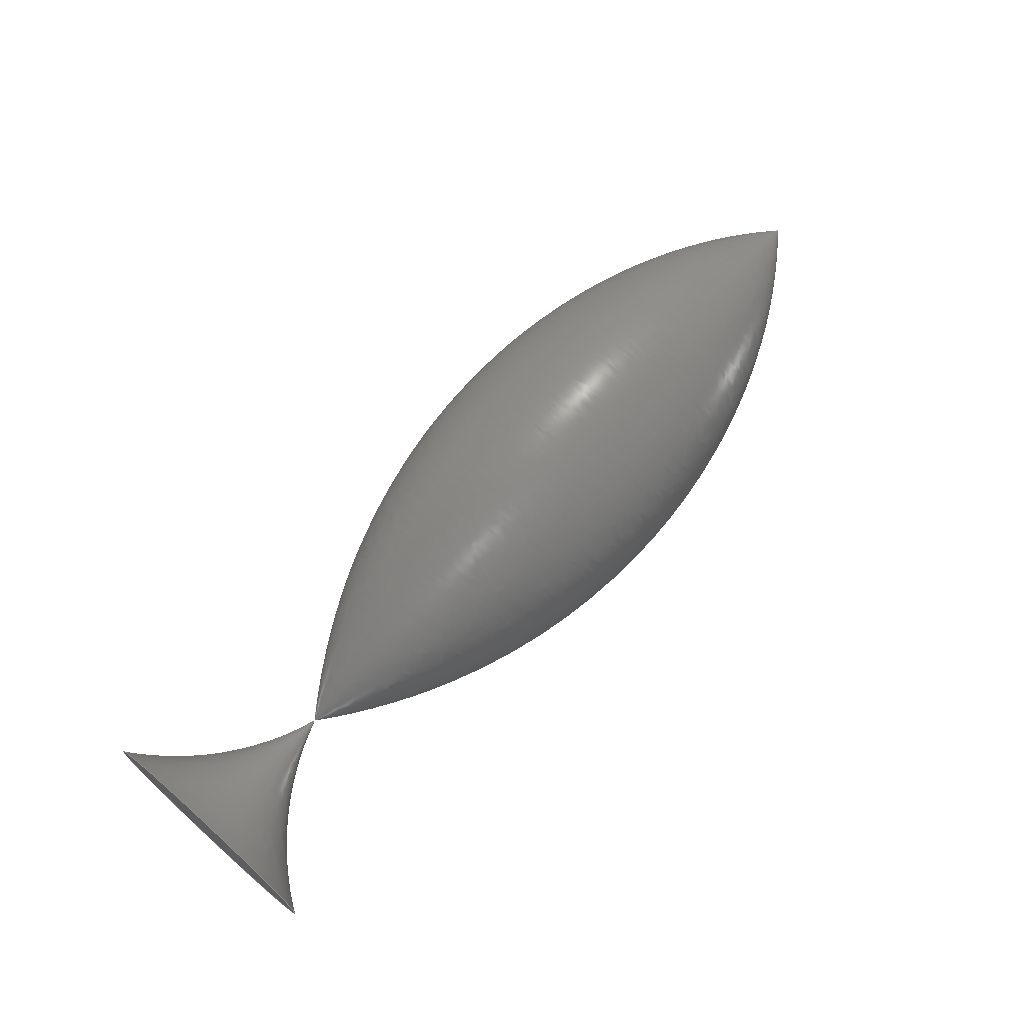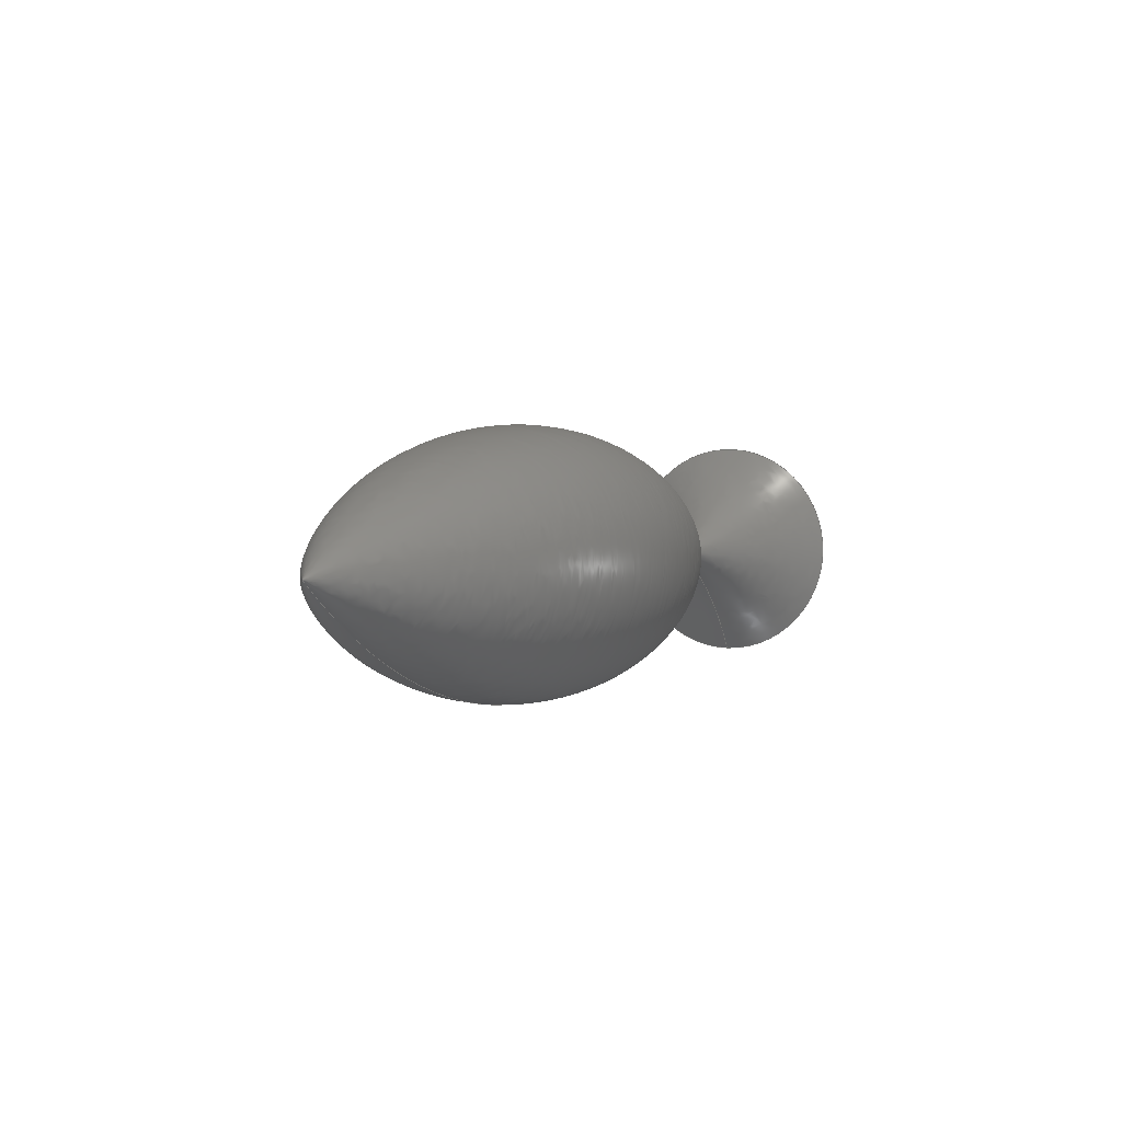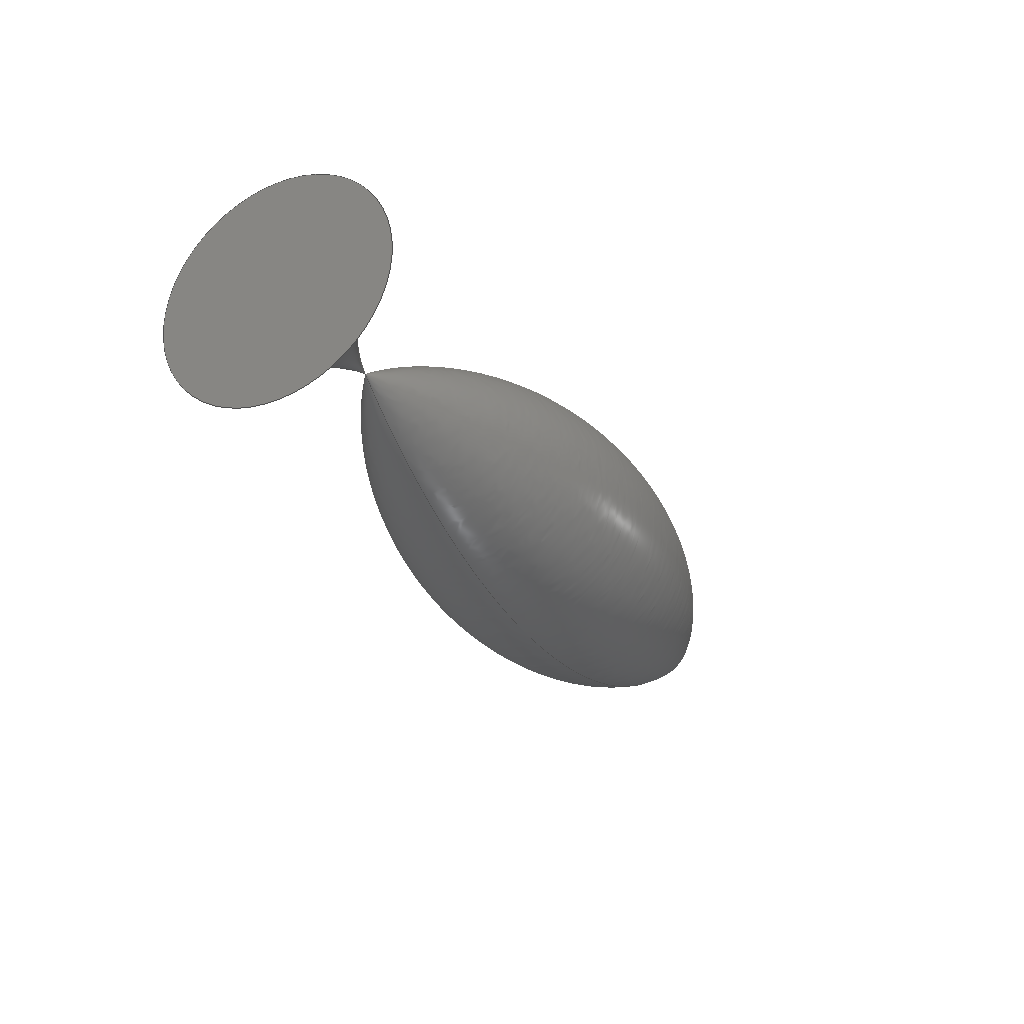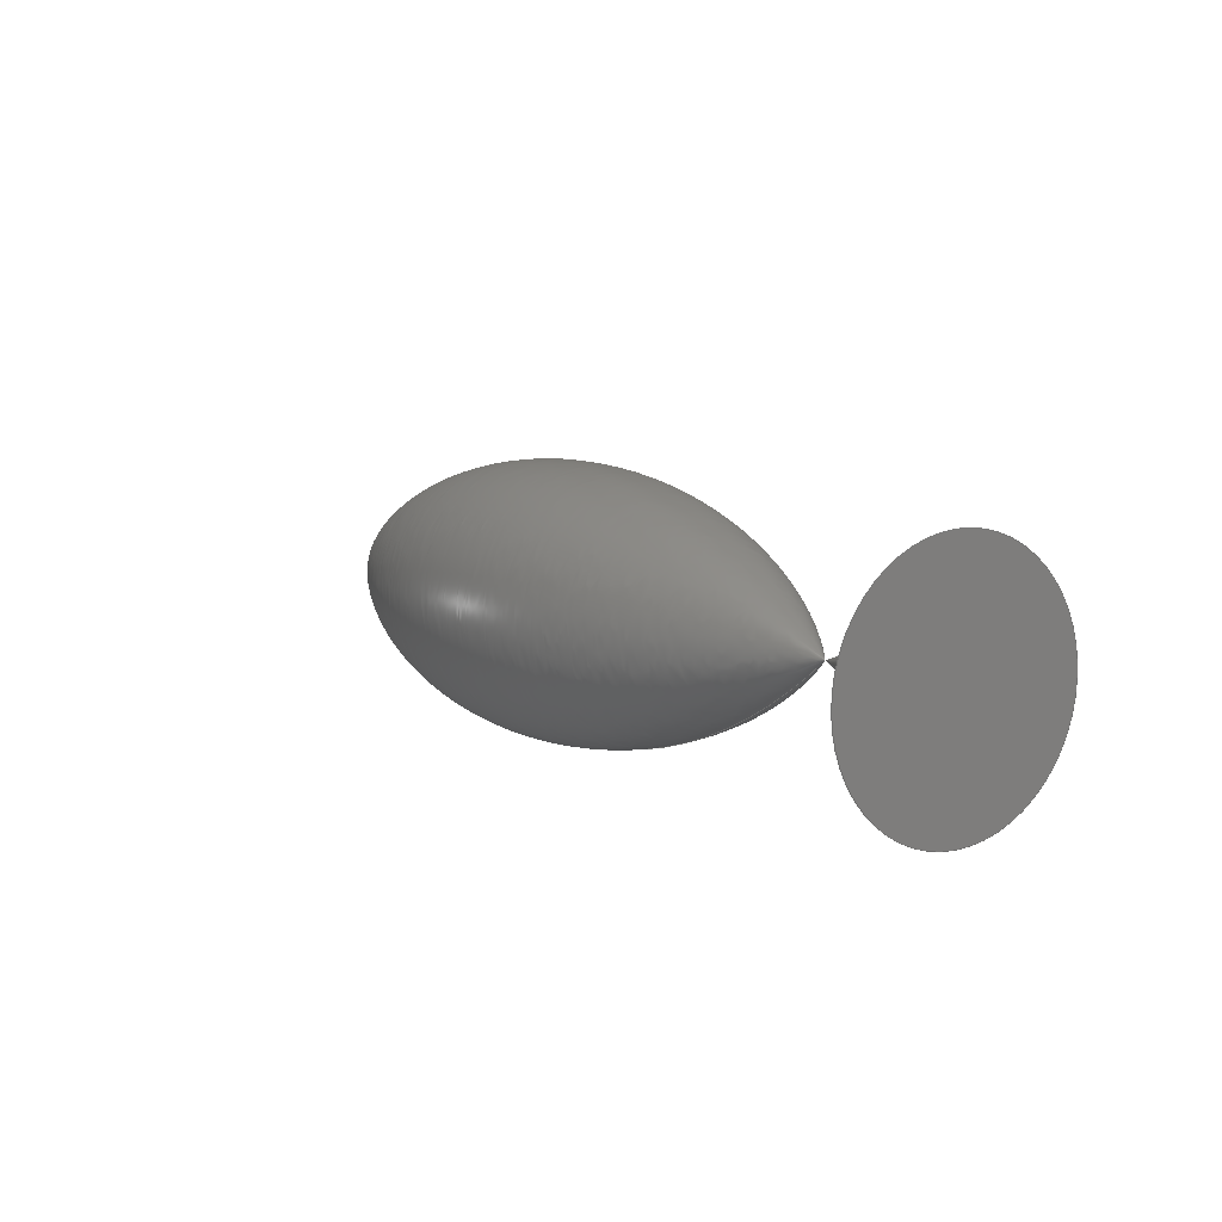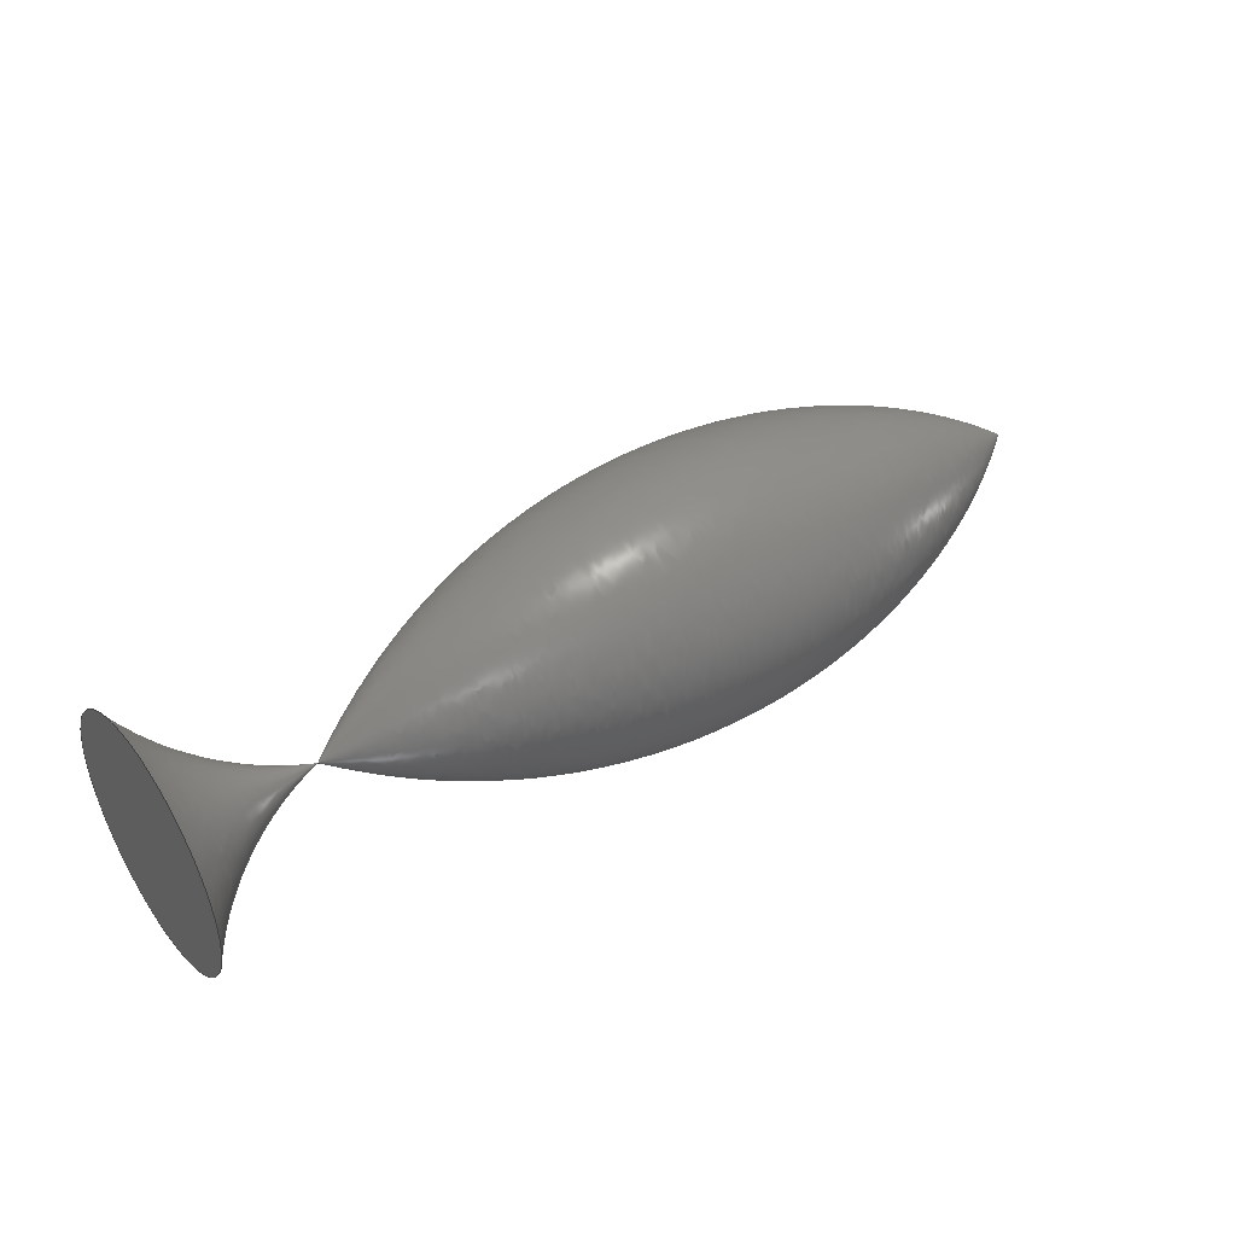
<metadata>
{"format":"step","ext":"step","renderer":"f3d","projection":"perspective","resolution":1024,"background":"white","views":[{"elev":68.9,"azim":131.4,"up":"+Z"},{"elev":2.0,"azim":-64.4,"up":"+Y"},{"elev":-28.3,"azim":116.7,"up":"+Y"},{"elev":8.6,"azim":56.9,"up":"+Y"},{"elev":42.2,"azim":144.3,"up":"+Y"}]}
</metadata>
<code>
ISO-10303-21;
DATA;
#1 = MECHANICAL_DESIGN_GEOMETRIC_PRESENTATION_REPRESENTATION( ' ', ( #9, #10, #11 ), #8 );
#2 = PRODUCT_DEFINITION_CONTEXT( '', #12, 'design' );
#3 = APPLICATION_PROTOCOL_DEFINITION( 'international standard', 'automotive_design', 2001, #12 );
#4 = PRODUCT_CATEGORY_RELATIONSHIP( 'NONE', 'NONE', #13, #14 );
#5 = SHAPE_DEFINITION_REPRESENTATION( #15, #16 );
#6 = PRODUCT_CATEGORY_RELATIONSHIP( 'NONE', 'NONE', #13, #17 );
#7 = SHAPE_DEFINITION_REPRESENTATION( #18, #19 );
#8 =  ( GEOMETRIC_REPRESENTATION_CONTEXT( 3 )GLOBAL_UNCERTAINTY_ASSIGNED_CONTEXT( ( #20 ) )GLOBAL_UNIT_ASSIGNED_CONTEXT( ( #21, #22, #23 ) )REPRESENTATION_CONTEXT( 'NONE', 'WORKSPACE' ) );
#9 = STYLED_ITEM( '', ( #24 ), #25 );
#10 = STYLED_ITEM( '', ( #26 ), #27 );
#11 = STYLED_ITEM( '', ( #28 ), #29 );
#12 = APPLICATION_CONTEXT( 'core data for automotive mechanical design processes' );
#13 = PRODUCT_CATEGORY( 'part', 'NONE' );
#14 = PRODUCT_RELATED_PRODUCT_CATEGORY( 'detail', ' ', ( #30 ) );
#15 = PRODUCT_DEFINITION_SHAPE( 'NONE', 'NONE', #31 );
#16 = ADVANCED_BREP_SHAPE_REPRESENTATION( 'Part 1', ( #32, #33 ), #8 );
#17 = PRODUCT_RELATED_PRODUCT_CATEGORY( 'detail', ' ', ( #34 ) );
#18 = PRODUCT_DEFINITION_SHAPE( 'NONE', 'NONE', #35 );
#19 = ADVANCED_BREP_SHAPE_REPRESENTATION( 'Part 2', ( #36, #37 ), #8 );
#20 = UNCERTAINTY_MEASURE_WITH_UNIT( LENGTH_MEASURE( 1e-06 ), #21, '', '' );
#21 =  ( CONVERSION_BASED_UNIT( 'METRE', #38 )LENGTH_UNIT(  )NAMED_UNIT( #39 ) );
#22 =  ( NAMED_UNIT( #40 )PLANE_ANGLE_UNIT(  )SI_UNIT( $, .RADIAN. ) );
#23 =  ( NAMED_UNIT( #40 )SI_UNIT( $, .STERADIAN. )SOLID_ANGLE_UNIT(  ) );
#24 = PRESENTATION_STYLE_ASSIGNMENT( ( #41 ) );
#25 = ADVANCED_FACE( '', ( #42, #43 ), #44, .T. );
#26 = PRESENTATION_STYLE_ASSIGNMENT( ( #45 ) );
#27 = ADVANCED_FACE( '', ( #46, #47 ), #48, .F. );
#28 = PRESENTATION_STYLE_ASSIGNMENT( ( #49 ) );
#29 = ADVANCED_FACE( '', ( #50 ), #51, .T. );
#30 = PRODUCT( 'Part 1', 'Part 1', 'PART-Part 1-DESC', ( #52 ) );
#31 = PRODUCT_DEFINITION( 'NONE', 'NONE', #53, #2 );
#32 = MANIFOLD_SOLID_BREP( 'Part 1', #54 );
#33 = AXIS2_PLACEMENT_3D( '', #55, #56, #57 );
#34 = PRODUCT( 'Part 2', 'Part 2', 'PART-Part 2-DESC', ( #52 ) );
#35 = PRODUCT_DEFINITION( 'NONE', 'NONE', #58, #2 );
#36 = MANIFOLD_SOLID_BREP( 'Part 2', #59 );
#37 = AXIS2_PLACEMENT_3D( '', #60, #61, #62 );
#38 = LENGTH_MEASURE_WITH_UNIT( LENGTH_MEASURE( 1 ), #63 );
#39 = DIMENSIONAL_EXPONENTS( 1, 0, 0, 0, 0, 0, 0 );
#40 = DIMENSIONAL_EXPONENTS( 0, 0, 0, 0, 0, 0, 0 );
#41 = SURFACE_STYLE_USAGE( .BOTH., #64 );
#42 = FACE_BOUND( '', #65, .T. );
#43 = FACE_BOUND( '', #66, .T. );
#44 = ( BOUNDED_SURFACE(  )B_SPLINE_SURFACE( 3, 3, ( ( #67, #68, #69, #70, #71, #72, #73 ), ( #74, #75, #76, #77, #78, #79, #80 ), ( #81, #82, #83, #84, #85, #86, #87 ), ( #88, #89, #90, #91, #92, #93, #94 ) ), .UNSPECIFIED., .F., .T., .F. )B_SPLINE_SURFACE_WITH_KNOTS( ( 4, 4 ), ( 4, 3, 4 ), ( 0, 6.283 ), ( -0.6584, 0, 0.6584 ), .UNSPECIFIED. )GEOMETRIC_REPRESENTATION_ITEM(  )RATIONAL_B_SPLINE_SURFACE( ( ( 1, 0.3333, 0.3333, 1, 0.3333, 0.3333, 1 ), ( 0.8607, 0.2869, 0.2869, 0.8607, 0.2869, 0.2869, 0.8607 ), ( 0.8607, 0.2869, 0.2869, 0.8607, 0.2869, 0.2869, 0.8607 ), ( 1, 0.3333, 0.3333, 1, 0.3333, 0.3333, 1 ) ) )REPRESENTATION_ITEM( '' )SURFACE(  ) );
#45 = SURFACE_STYLE_USAGE( .BOTH., #95 );
#46 = FACE_OUTER_BOUND( '', #96, .T. );
#47 = FACE_BOUND( '', #97, .T. );
#48 = ( BOUNDED_SURFACE(  )B_SPLINE_SURFACE( 3, 3, ( ( #98, #99, #100, #101, #102, #103, #104 ), ( #105, #106, #107, #108, #109, #110, #111 ), ( #112, #113, #114, #115, #116, #117, #118 ), ( #119, #120, #121, #122, #123, #124, #125 ) ), .UNSPECIFIED., .F., .T., .F. )B_SPLINE_SURFACE_WITH_KNOTS( ( 4, 4 ), ( 4, 3, 4 ), ( 0, 6.283 ), ( -2.83, -2.487, -2.144 ), .UNSPECIFIED. )GEOMETRIC_REPRESENTATION_ITEM(  )RATIONAL_B_SPLINE_SURFACE( ( ( 1, 0.3333, 0.3333, 1, 0.3333, 0.3333, 1 ), ( 0.9611, 0.3204, 0.3204, 0.9611, 0.3204, 0.3204, 0.9611 ), ( 0.9611, 0.3204, 0.3204, 0.9611, 0.3204, 0.3204, 0.9611 ), ( 1, 0.3333, 0.3333, 1, 0.3333, 0.3333, 1 ) ) )REPRESENTATION_ITEM( '' )SURFACE(  ) );
#49 = SURFACE_STYLE_USAGE( .BOTH., #126 );
#50 = FACE_OUTER_BOUND( '', #127, .T. );
#51 = PLANE( '', #128 );
#52 = PRODUCT_CONTEXT( '', #12, 'mechanical' );
#53 = PRODUCT_DEFINITION_FORMATION_WITH_SPECIFIED_SOURCE( ' ', 'NONE', #30, .NOT_KNOWN. );
#54 = CLOSED_SHELL( '', ( #25 ) );
#55 = CARTESIAN_POINT( '', ( 0, 0, 0 ) );
#56 = DIRECTION( '', ( 0, 0, 1 ) );
#57 = DIRECTION( '', ( 1, 0, 0 ) );
#58 = PRODUCT_DEFINITION_FORMATION_WITH_SPECIFIED_SOURCE( ' ', 'NONE', #34, .NOT_KNOWN. );
#59 = CLOSED_SHELL( '', ( #27, #29 ) );
#60 = CARTESIAN_POINT( '', ( 0, 0, 0 ) );
#61 = DIRECTION( '', ( 0, 0, 1 ) );
#62 = DIRECTION( '', ( 1, 0, 0 ) );
#63 =  ( LENGTH_UNIT(  )NAMED_UNIT( #39 )SI_UNIT( $, .METRE. ) );
#64 = SURFACE_SIDE_STYLE( '', ( #129 ) );
#65 = VERTEX_LOOP( '', #130 );
#66 = VERTEX_LOOP( '', #131 );
#67 = CARTESIAN_POINT( '', ( -0.08596, -4.163e-17, 0 ) );
#68 = CARTESIAN_POINT( '', ( -0.08596, -4.163e-17, 8.389e-17 ) );
#69 = CARTESIAN_POINT( '', ( -0.08596, 4.226e-17, 8.389e-17 ) );
#70 = CARTESIAN_POINT( '', ( -0.08596, 4.226e-17, 0 ) );
#71 = CARTESIAN_POINT( '', ( -0.08596, 4.226e-17, -8.389e-17 ) );
#72 = CARTESIAN_POINT( '', ( -0.08596, -4.163e-17, -8.389e-17 ) );
#73 = CARTESIAN_POINT( '', ( -0.08596, -4.163e-17, 0 ) );
#74 = CARTESIAN_POINT( '', ( -0.03087, -0.04261, 0 ) );
#75 = CARTESIAN_POINT( '', ( -0.03087, -0.04261, 0.08522 ) );
#76 = CARTESIAN_POINT( '', ( -0.03087, 0.04261, 0.08522 ) );
#77 = CARTESIAN_POINT( '', ( -0.03087, 0.04261, 0 ) );
#78 = CARTESIAN_POINT( '', ( -0.03087, 0.04261, -0.08522 ) );
#79 = CARTESIAN_POINT( '', ( -0.03087, -0.04261, -0.08522 ) );
#80 = CARTESIAN_POINT( '', ( -0.03087, -0.04261, 0 ) );
#81 = CARTESIAN_POINT( '', ( 0.03877, -0.04261, 0 ) );
#82 = CARTESIAN_POINT( '', ( 0.03877, -0.04261, 0.08522 ) );
#83 = CARTESIAN_POINT( '', ( 0.03877, 0.04261, 0.08522 ) );
#84 = CARTESIAN_POINT( '', ( 0.03877, 0.04261, 0 ) );
#85 = CARTESIAN_POINT( '', ( 0.03877, 0.04261, -0.08522 ) );
#86 = CARTESIAN_POINT( '', ( 0.03877, -0.04261, -0.08522 ) );
#87 = CARTESIAN_POINT( '', ( 0.03877, -0.04261, 0 ) );
#88 = CARTESIAN_POINT( '', ( 0.09385, -1.388e-17, 0 ) );
#89 = CARTESIAN_POINT( '', ( 0.09385, -1.388e-17, 2.713e-17 ) );
#90 = CARTESIAN_POINT( '', ( 0.09385, 1.325e-17, 2.713e-17 ) );
#91 = CARTESIAN_POINT( '', ( 0.09385, 1.325e-17, 0 ) );
#92 = CARTESIAN_POINT( '', ( 0.09385, 1.325e-17, -2.713e-17 ) );
#93 = CARTESIAN_POINT( '', ( 0.09385, -1.388e-17, -2.713e-17 ) );
#94 = CARTESIAN_POINT( '', ( 0.09385, -1.388e-17, 0 ) );
#95 = SURFACE_SIDE_STYLE( '', ( #132 ) );
#96 = EDGE_LOOP( '', ( #133 ) );
#97 = VERTEX_LOOP( '', #134 );
#98 = CARTESIAN_POINT( '', ( 0.1299, -0.0277, 0 ) );
#99 = CARTESIAN_POINT( '', ( 0.1299, -0.0277, 0.0554 ) );
#100 = CARTESIAN_POINT( '', ( 0.1299, 0.0277, 0.0554 ) );
#101 = CARTESIAN_POINT( '', ( 0.1299, 0.0277, 0 ) );
#102 = CARTESIAN_POINT( '', ( 0.1299, 0.0277, -0.0554 ) );
#103 = CARTESIAN_POINT( '', ( 0.1299, -0.0277, -0.0554 ) );
#104 = CARTESIAN_POINT( '', ( 0.1299, -0.0277, 0 ) );
#105 = CARTESIAN_POINT( '', ( 0.1214, -0.01444, 0 ) );
#106 = CARTESIAN_POINT( '', ( 0.1214, -0.01444, 0.02889 ) );
#107 = CARTESIAN_POINT( '', ( 0.1214, 0.01444, 0.02889 ) );
#108 = CARTESIAN_POINT( '', ( 0.1214, 0.01444, 0 ) );
#109 = CARTESIAN_POINT( '', ( 0.1214, 0.01444, -0.02889 ) );
#110 = CARTESIAN_POINT( '', ( 0.1214, -0.01444, -0.02889 ) );
#111 = CARTESIAN_POINT( '', ( 0.1214, -0.01444, 0 ) );
#112 = CARTESIAN_POINT( '', ( 0.1089, -0.004837, 0 ) );
#113 = CARTESIAN_POINT( '', ( 0.1089, -0.004837, 0.009675 ) );
#114 = CARTESIAN_POINT( '', ( 0.1089, 0.004837, 0.009675 ) );
#115 = CARTESIAN_POINT( '', ( 0.1089, 0.004837, 0 ) );
#116 = CARTESIAN_POINT( '', ( 0.1089, 0.004837, -0.009675 ) );
#117 = CARTESIAN_POINT( '', ( 0.1089, -0.004837, -0.009675 ) );
#118 = CARTESIAN_POINT( '', ( 0.1089, -0.004837, 0 ) );
#119 = CARTESIAN_POINT( '', ( 0.09385, 0, 0 ) );
#120 = CARTESIAN_POINT( '', ( 0.09385, 0, -1.438e-19 ) );
#121 = CARTESIAN_POINT( '', ( 0.09385, -1.438e-19, -1.438e-19 ) );
#122 = CARTESIAN_POINT( '', ( 0.09385, -1.438e-19, 0 ) );
#123 = CARTESIAN_POINT( '', ( 0.09385, -1.438e-19, 1.438e-19 ) );
#124 = CARTESIAN_POINT( '', ( 0.09385, 0, 1.438e-19 ) );
#125 = CARTESIAN_POINT( '', ( 0.09385, 0, 0 ) );
#126 = SURFACE_SIDE_STYLE( '', ( #135 ) );
#127 = EDGE_LOOP( '', ( #136 ) );
#128 = AXIS2_PLACEMENT_3D( '', #137, #138, #139 );
#129 = SURFACE_STYLE_FILL_AREA( #140 );
#130 = VERTEX_POINT( '', #141 );
#131 = VERTEX_POINT( '', #142 );
#132 = SURFACE_STYLE_FILL_AREA( #143 );
#133 = ORIENTED_EDGE( '', *, *, #144, .T. );
#134 = VERTEX_POINT( '', #145 );
#135 = SURFACE_STYLE_FILL_AREA( #146 );
#136 = ORIENTED_EDGE( '', *, *, #144, .F. );
#137 = CARTESIAN_POINT( '', ( 0.1299, 0.01175, 0 ) );
#138 = DIRECTION( '', ( 1, -3.469e-18, 0 ) );
#139 = DIRECTION( '', ( 3.469e-18, 1, 0 ) );
#140 = FILL_AREA_STYLE( '', ( #147 ) );
#141 = CARTESIAN_POINT( '', ( -0.08596, 2.995e-19, 0 ) );
#142 = CARTESIAN_POINT( '', ( 0.09385, -3.243e-19, 0 ) );
#143 = FILL_AREA_STYLE( '', ( #148 ) );
#144 = EDGE_CURVE( '', #149, #149, #150, .T. );
#145 = CARTESIAN_POINT( '', ( 0.09385, -3.243e-19, 0 ) );
#146 = FILL_AREA_STYLE( '', ( #151 ) );
#147 = FILL_AREA_STYLE_COLOUR( '', #152 );
#148 = FILL_AREA_STYLE_COLOUR( '', #153 );
#149 = VERTEX_POINT( '', #154 );
#150 = CIRCLE( '', #155, 0.0277 );
#151 = FILL_AREA_STYLE_COLOUR( '', #156 );
#152 = COLOUR_RGB( '', 0.6039, 0.6471, 0.6863 );
#153 = COLOUR_RGB( '', 0.5647, 0.8118, 0.9451 );
#154 = CARTESIAN_POINT( '', ( 0.1299, -0.0277, 0 ) );
#155 = AXIS2_PLACEMENT_3D( '', #157, #158, #159 );
#156 = COLOUR_RGB( '', 0.5647, 0.8118, 0.9451 );
#157 = CARTESIAN_POINT( '', ( 0.1299, -4.495e-19, 0 ) );
#158 = DIRECTION( '', ( -1, 3.469e-18, 0 ) );
#159 = DIRECTION( '', ( -3.469e-18, -1, 0 ) );
ENDSEC;
END-ISO-10303-21;

</code>
